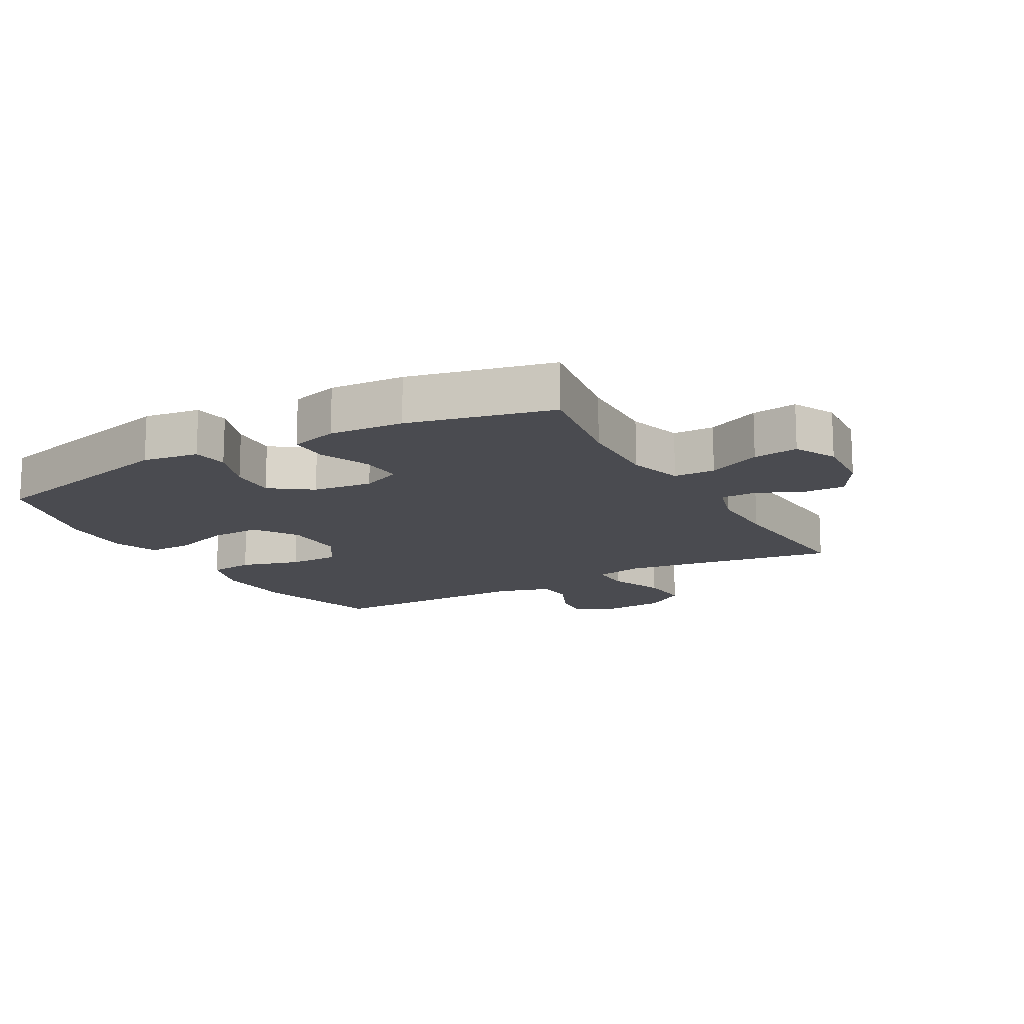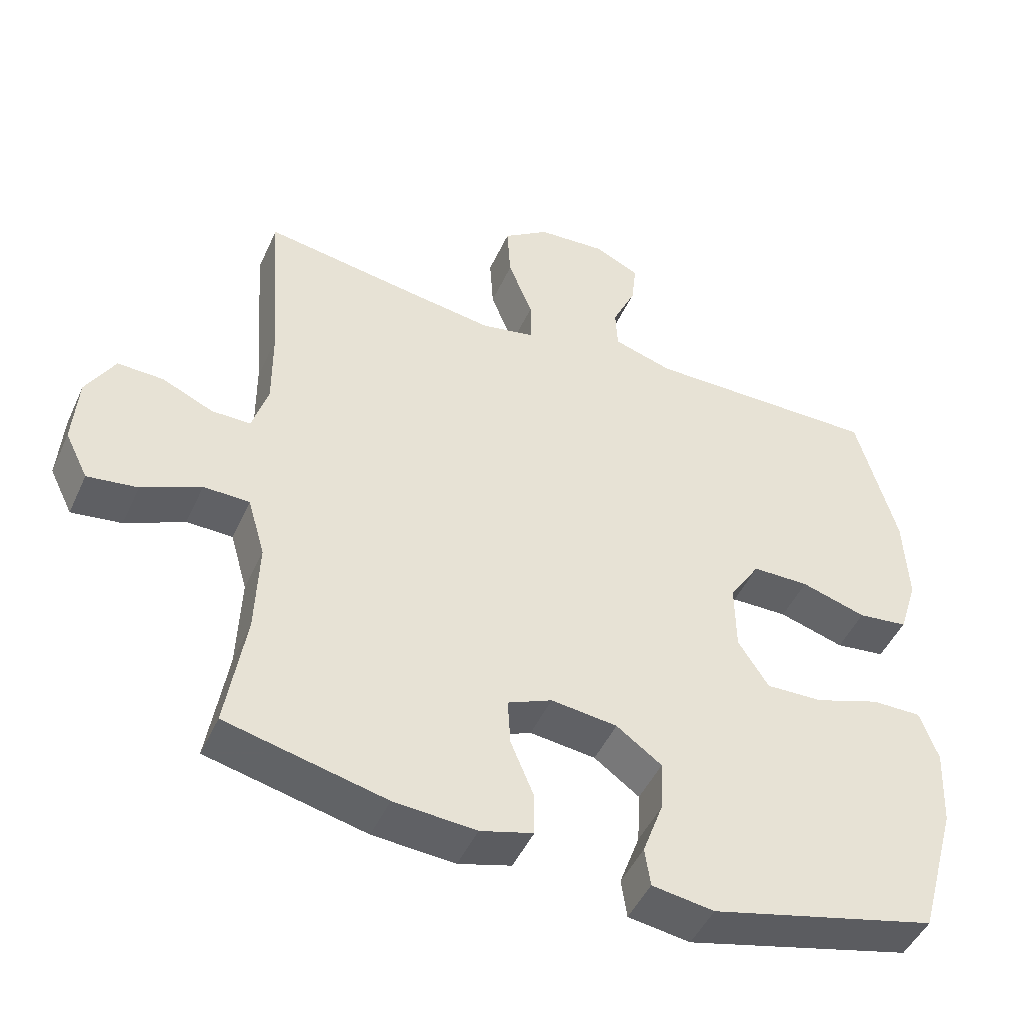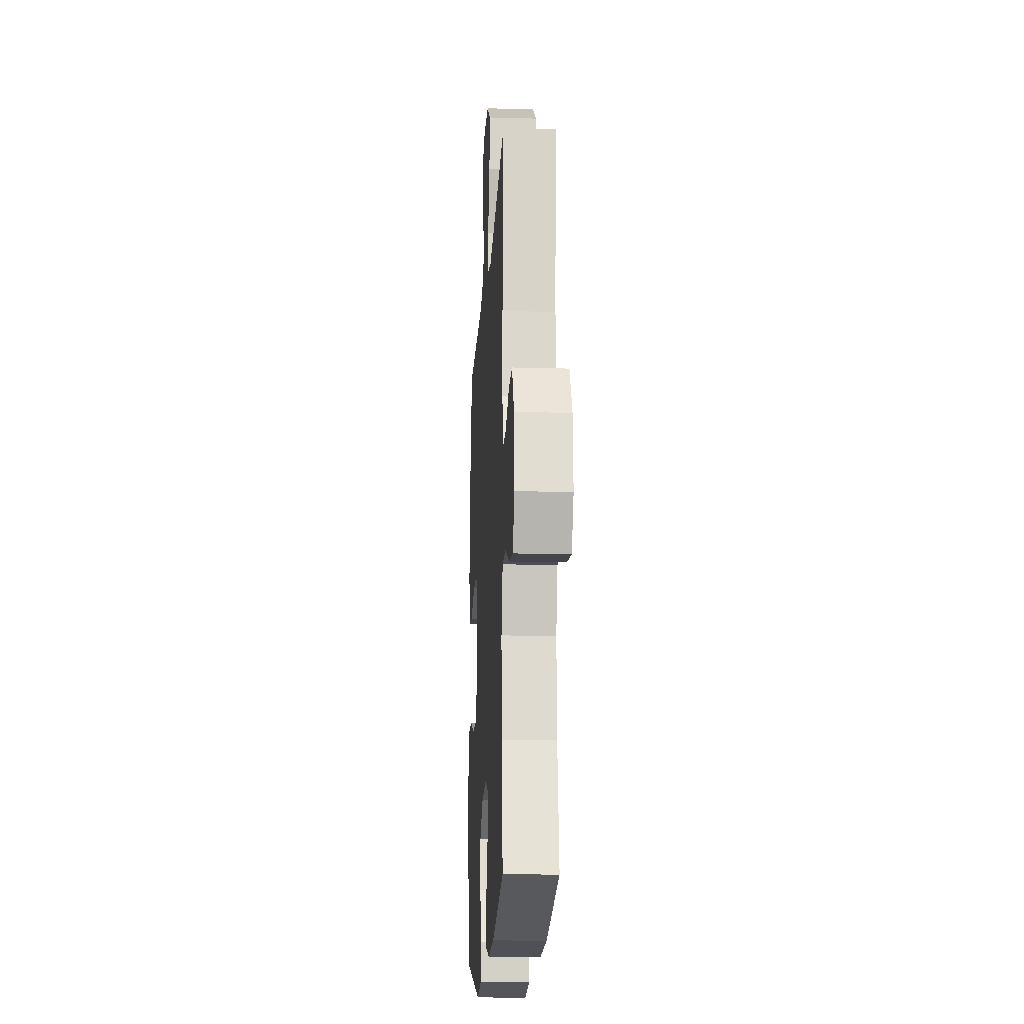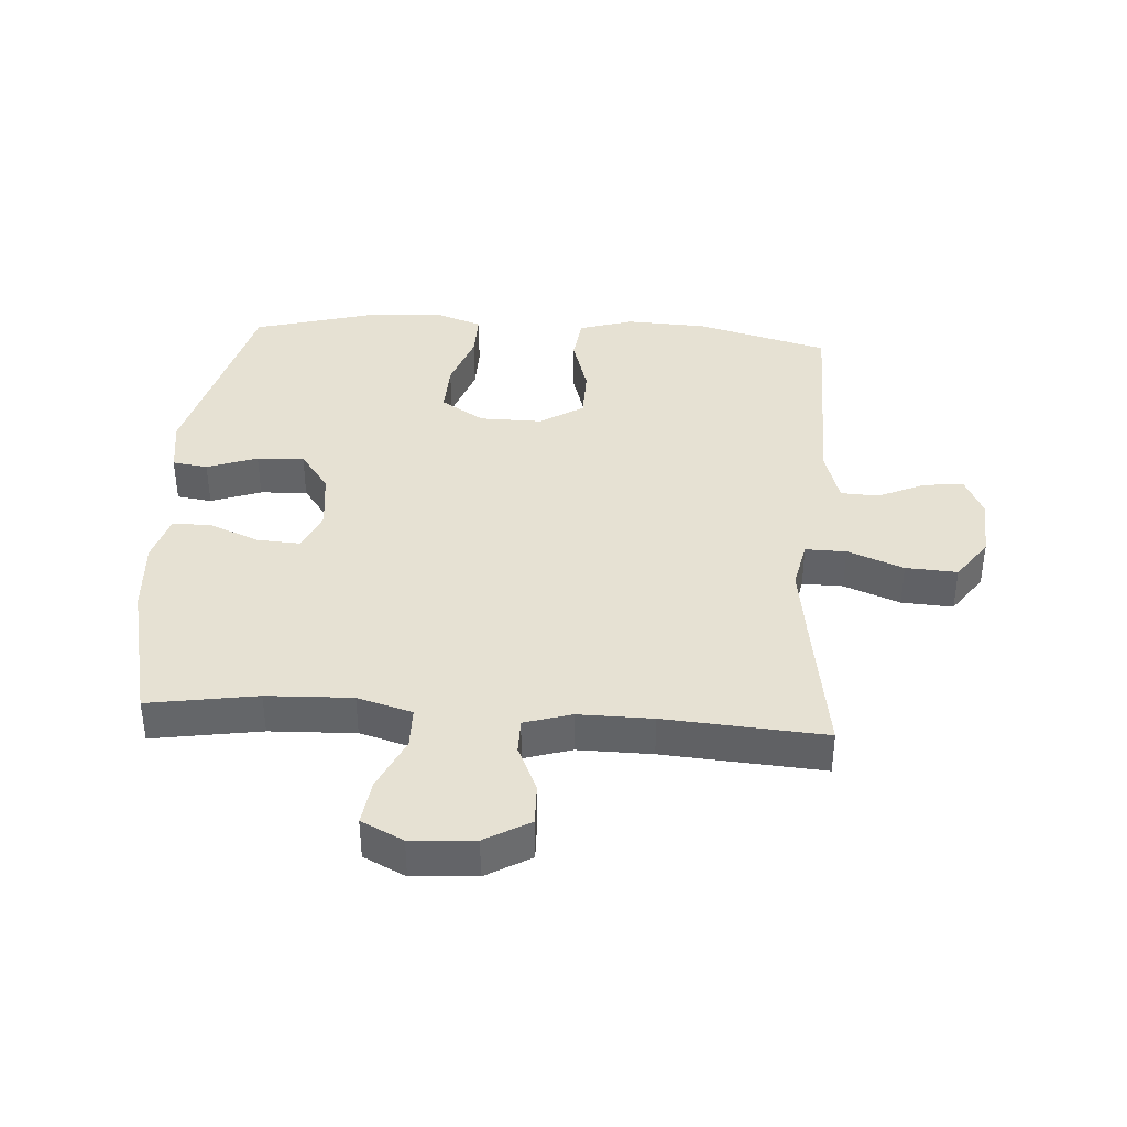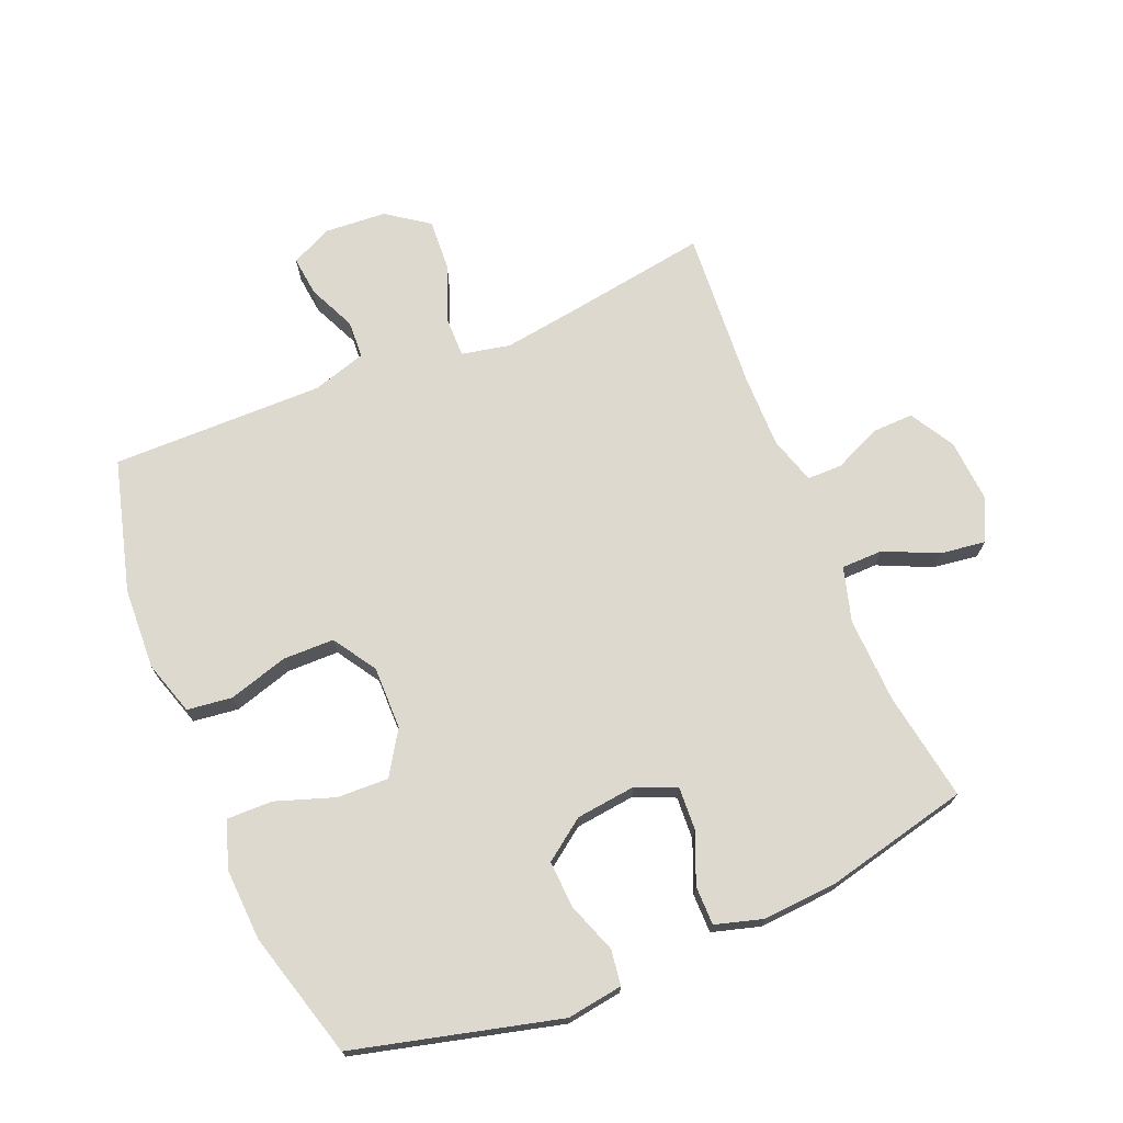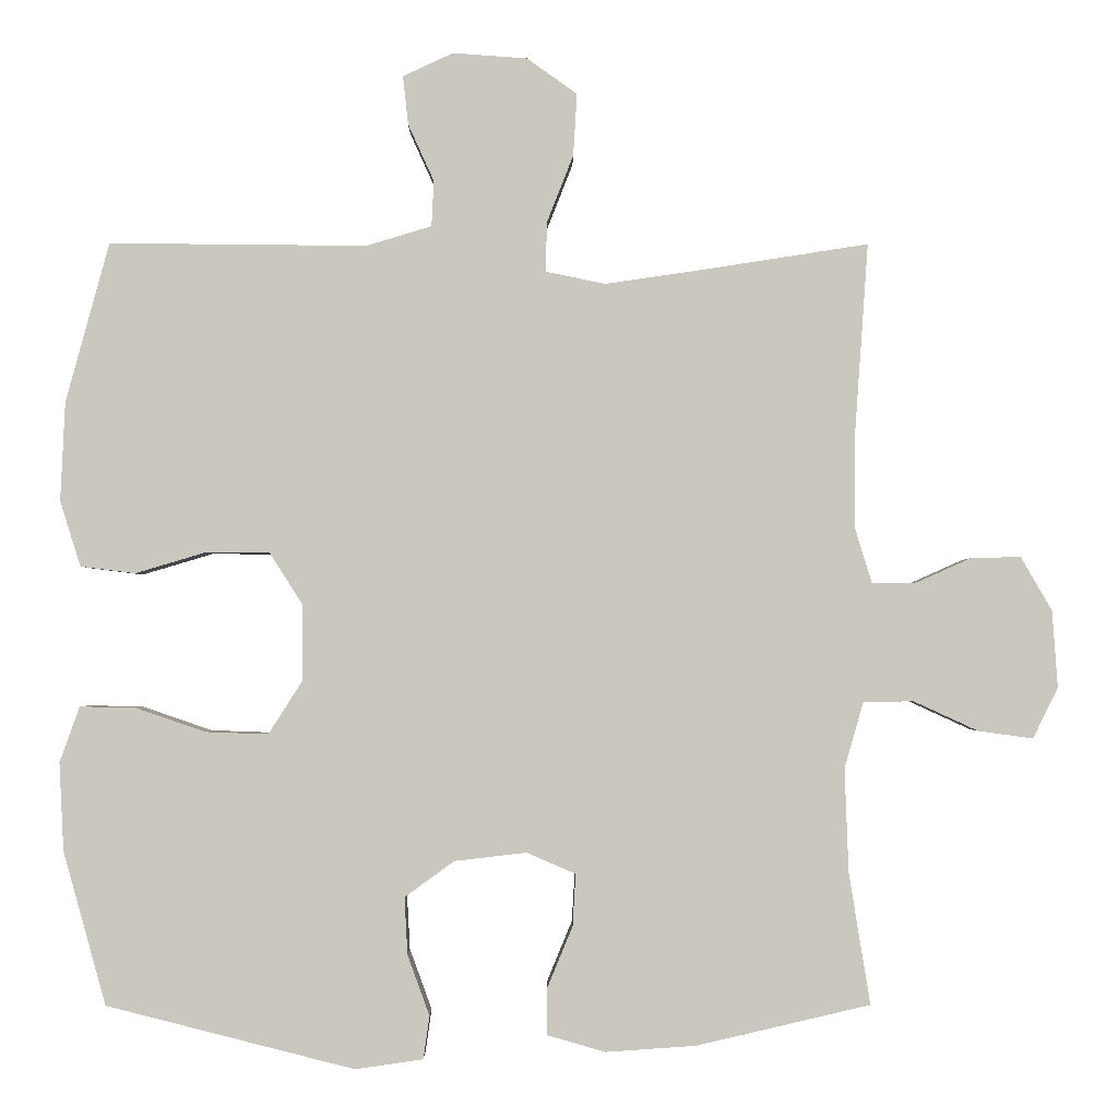
<metadata>
{"format":"obj","ext":"obj","renderer":"f3d","projection":"perspective","resolution":1024,"background":"white","views":[{"elev":-14.5,"azim":-150.6,"up":"+Y"},{"elev":-47.3,"azim":-23.7,"up":"+Z"},{"elev":-16.6,"azim":-93.3,"up":"+Z"},{"elev":38.7,"azim":-86.1,"up":"+Y"},{"elev":71.6,"azim":157.4,"up":"+Y"},{"elev":-1.8,"azim":179.5,"up":"+Z"}]}
</metadata>
<code>
v -0.5 0.07 -0.5
v -0.472 0.07 -0.327
v -0.467 0.07 -0.191
v -0.492 0.07 -0.104
v -0.558 0.07 -0.103
v -0.643 0.07 -0.142
v -0.715 0.07 -0.152
v -0.748 0.07 -0.085
v -0.741 0.07 0.016
v -0.7 0.07 0.087
v -0.634 0.07 0.085
v -0.56 0.07 0.052
v -0.504 0.07 0.052
v -0.481 0.07 0.127
v -0.482 0.07 0.245
v -0.5 0.07 0.5
v -0.276 0.07 0.465
v -0.153 0.07 0.447
v -0.075 0.07 0.463
v -0.076 0.07 0.528
v -0.111 0.07 0.617
v -0.116 0.07 0.699
v -0.05 0.07 0.746
v 0.048 0.07 0.753
v 0.114 0.07 0.722
v 0.107 0.07 0.658
v 0.073 0.07 0.583
v 0.076 0.07 0.523
v 0.162 0.07 0.497
v 0.5 0.07 0.5
v 0.557 0.07 0.29
v 0.563 0.07 0.16
v 0.536 0.07 0.074
v 0.464 0.07 0.065
v 0.37 0.07 0.093
v 0.288 0.07 0.092
v 0.244 0.07 0.023
v 0.245 0.07 -0.077
v 0.289 0.07 -0.146
v 0.371 0.07 -0.143
v 0.464 0.07 -0.111
v 0.536 0.07 -0.11
v 0.562 0.07 -0.183
v 0.556 0.07 -0.299
v 0.5 0.07 -0.5
v 0.174 0.07 -0.583
v 0.085 0.07 -0.57
v 0.077 0.07 -0.514
v 0.106 0.07 -0.434
v 0.11 0.07 -0.359
v 0.045 0.07 -0.312
v -0.05 0.07 -0.301
v -0.114 0.07 -0.329
v -0.11 0.07 -0.397
v -0.077 0.07 -0.477
v -0.077 0.07 -0.539
v -0.153 0.07 -0.561
v -0.271 0.07 -0.553
v -0.5 0 -0.5
v -0.472 0 -0.327
v -0.467 0 -0.191
v -0.492 0 -0.104
v -0.558 0 -0.103
v -0.643 0 -0.142
v -0.715 0 -0.152
v -0.748 0 -0.085
v -0.741 0 0.016
v -0.7 0 0.087
v -0.634 0 0.085
v -0.56 0 0.052
v -0.504 0 0.052
v -0.481 0 0.127
v -0.482 0 0.245
v -0.5 0 0.5
v -0.276 0 0.465
v -0.153 0 0.447
v -0.075 0 0.463
v -0.076 0 0.528
v -0.111 0 0.617
v -0.116 0 0.699
v -0.05 0 0.746
v 0.048 0 0.753
v 0.114 0 0.722
v 0.107 0 0.658
v 0.073 0 0.583
v 0.076 0 0.523
v 0.162 0 0.497
v 0.5 0 0.5
v 0.557 0 0.29
v 0.563 0 0.16
v 0.536 0 0.074
v 0.464 0 0.065
v 0.37 0 0.093
v 0.288 0 0.092
v 0.244 0 0.023
v 0.245 0 -0.077
v 0.289 0 -0.146
v 0.371 0 -0.143
v 0.464 0 -0.111
v 0.536 0 -0.11
v 0.562 0 -0.183
v 0.556 0 -0.299
v 0.5 0 -0.5
v 0.174 0 -0.583
v 0.085 0 -0.57
v 0.077 0 -0.514
v 0.106 0 -0.434
v 0.11 0 -0.359
v 0.045 0 -0.312
v -0.05 0 -0.301
v -0.114 0 -0.329
v -0.11 0 -0.397
v -0.077 0 -0.477
v -0.077 0 -0.539
v -0.153 0 -0.561
v -0.271 0 -0.553
f 57 58 1 2
f 54 55 56 57
f 53 54 57 2
f 52 53 2 3
f 51 52 3 4
f 46 47 48 49
f 46 49 50
f 45 46 50
f 44 45 50 51
f 40 41 42 43
f 39 40 43 44
f 32 33 34 35
f 32 35 36
f 29 30 31 32
f 28 29 32 36
f 24 25 26 27
f 24 27 28
f 23 24 28
f 20 21 22 23
f 19 20 23 28
f 15 16 17
f 14 15 17 18
f 13 14 18 19
f 9 10 11 12
f 9 12 13
f 8 9 13
f 5 6 7 8
f 4 5 8 13
f 39 44 51 4
f 19 28 36 37
f 19 37 38
f 13 19 38
f 4 13 38 39
f 60 59 116 115
f 115 114 113 112
f 60 115 112 111
f 61 60 111 110
f 62 61 110 109
f 107 106 105 104
f 108 107 104
f 108 104 103
f 109 108 103 102
f 101 100 99 98
f 102 101 98 97
f 93 92 91 90
f 94 93 90
f 90 89 88 87
f 94 90 87 86
f 85 84 83 82
f 86 85 82
f 86 82 81
f 81 80 79 78
f 86 81 78 77
f 75 74 73
f 76 75 73 72
f 77 76 72 71
f 70 69 68 67
f 71 70 67
f 71 67 66
f 66 65 64 63
f 71 66 63 62
f 62 109 102 97
f 95 94 86 77
f 96 95 77
f 96 77 71
f 97 96 71 62
f 1 59 60 2
f 2 60 61 3
f 3 61 62 4
f 4 62 63 5
f 5 63 64 6
f 6 64 65 7
f 7 65 66 8
f 8 66 67 9
f 9 67 68 10
f 10 68 69 11
f 11 69 70 12
f 12 70 71 13
f 13 71 72 14
f 14 72 73 15
f 15 73 74 16
f 16 74 75 17
f 17 75 76 18
f 18 76 77 19
f 19 77 78 20
f 20 78 79 21
f 21 79 80 22
f 22 80 81 23
f 23 81 82 24
f 24 82 83 25
f 25 83 84 26
f 26 84 85 27
f 27 85 86 28
f 28 86 87 29
f 29 87 88 30
f 30 88 89 31
f 31 89 90 32
f 32 90 91 33
f 33 91 92 34
f 34 92 93 35
f 35 93 94 36
f 36 94 95 37
f 37 95 96 38
f 38 96 97 39
f 39 97 98 40
f 40 98 99 41
f 41 99 100 42
f 42 100 101 43
f 43 101 102 44
f 44 102 103 45
f 45 103 104 46
f 46 104 105 47
f 47 105 106 48
f 48 106 107 49
f 49 107 108 50
f 50 108 109 51
f 51 109 110 52
f 52 110 111 53
f 53 111 112 54
f 54 112 113 55
f 55 113 114 56
f 56 114 115 57
f 57 115 116 58
f 58 116 59 1

</code>
